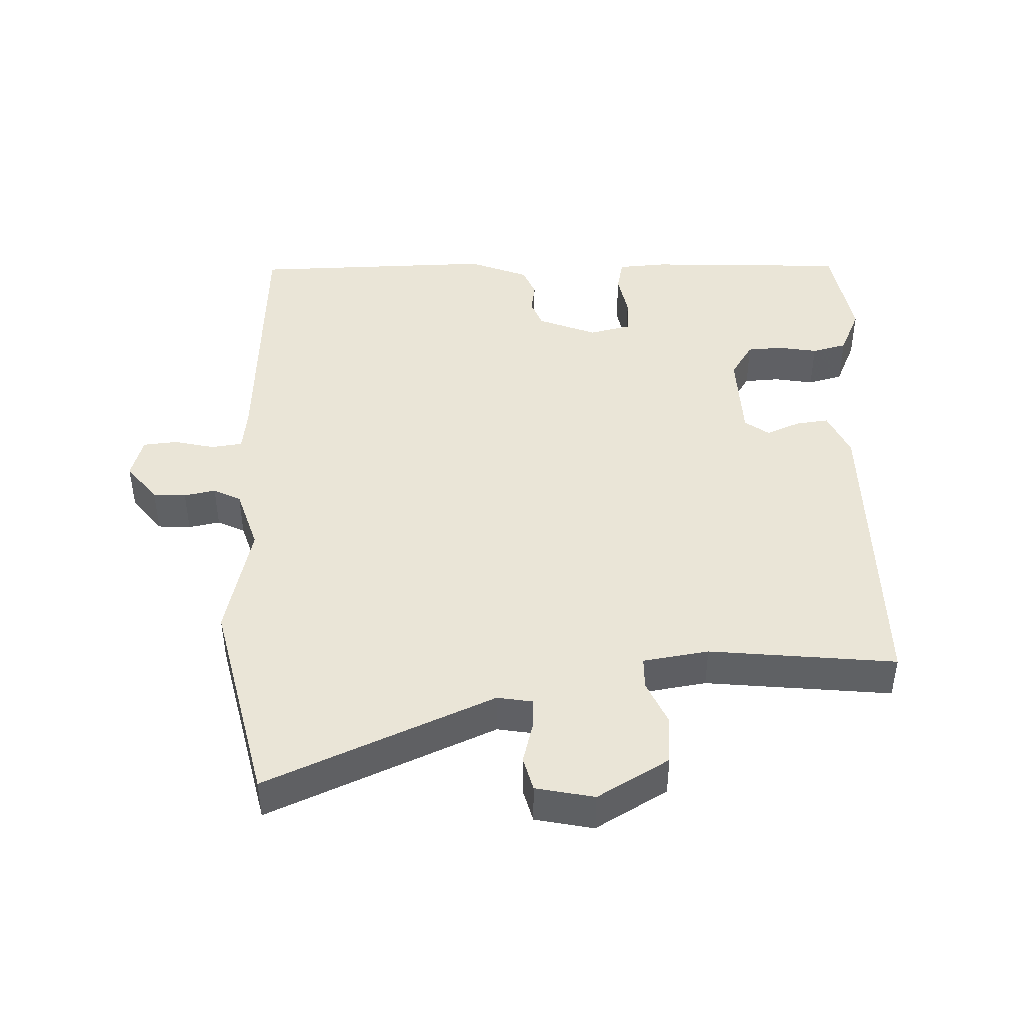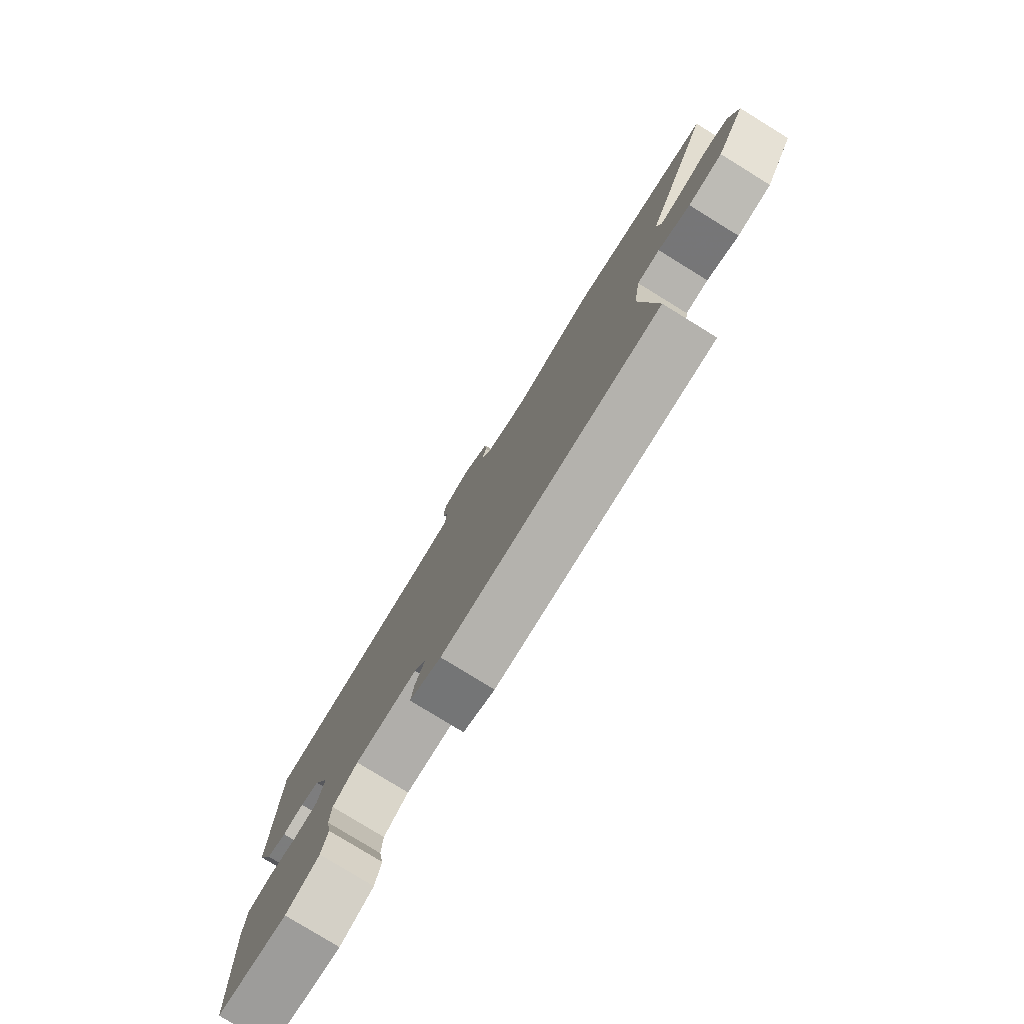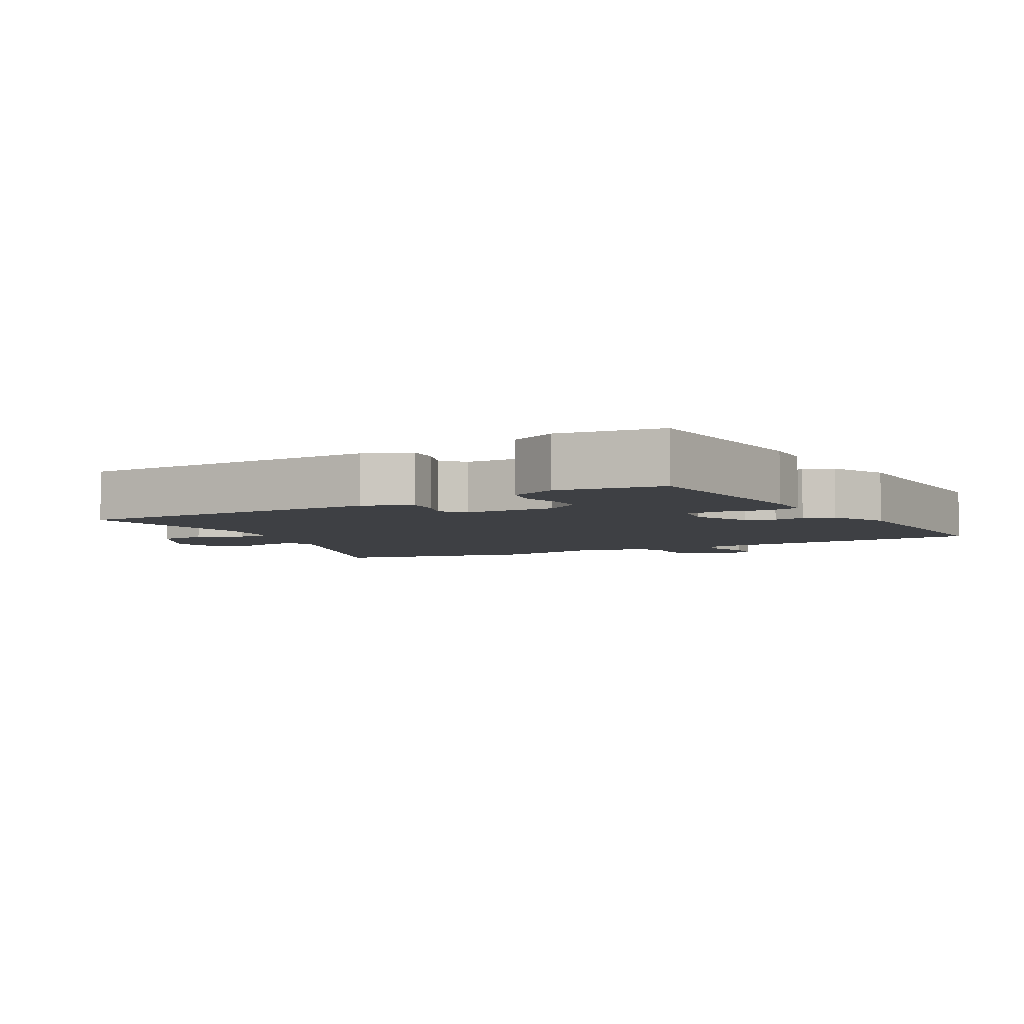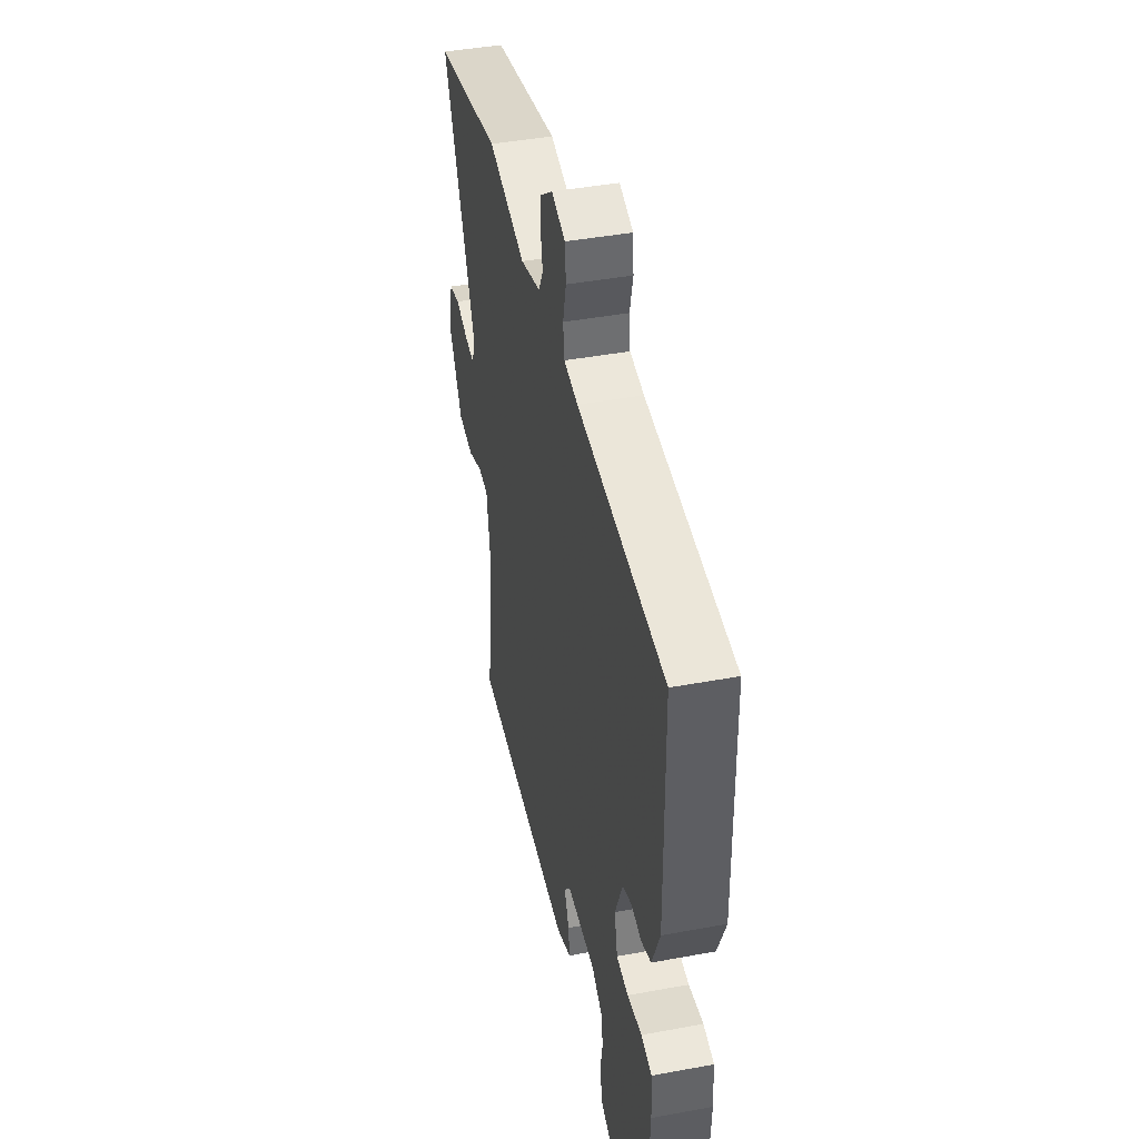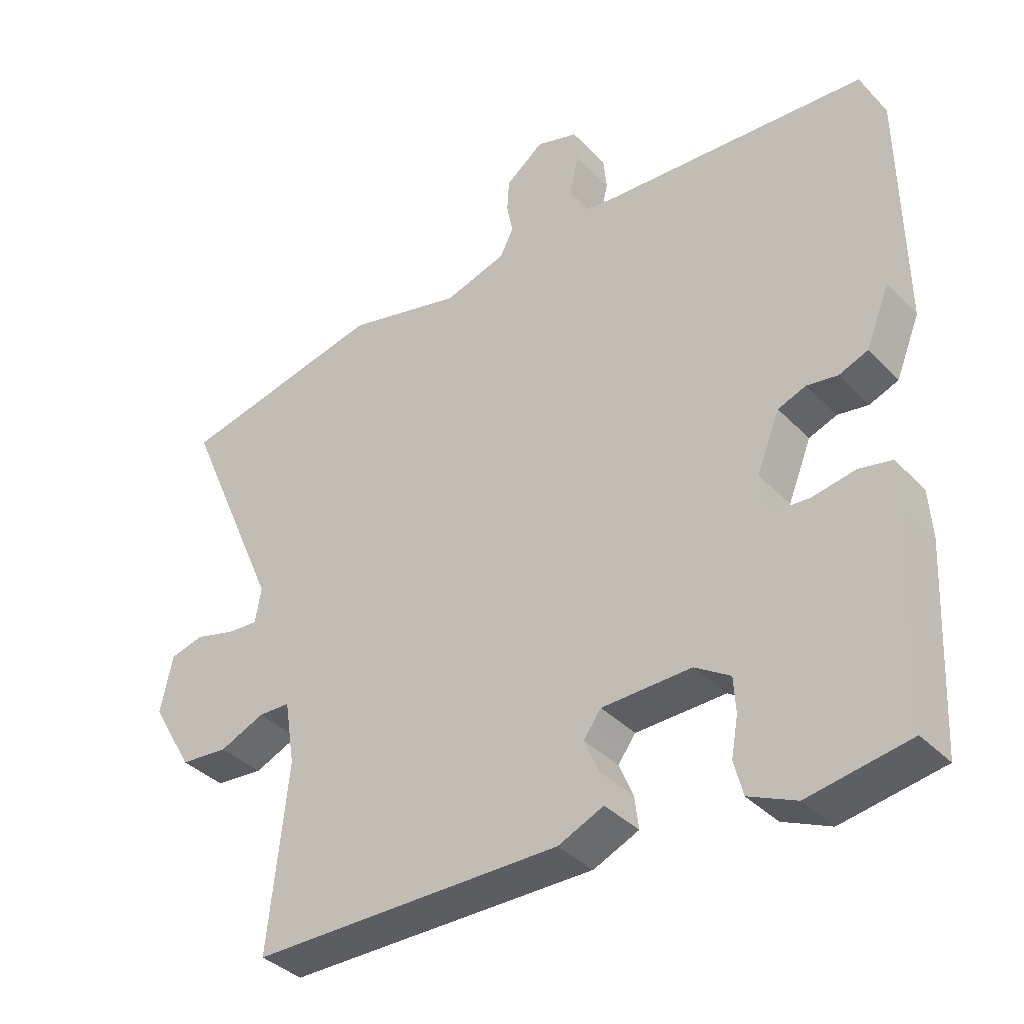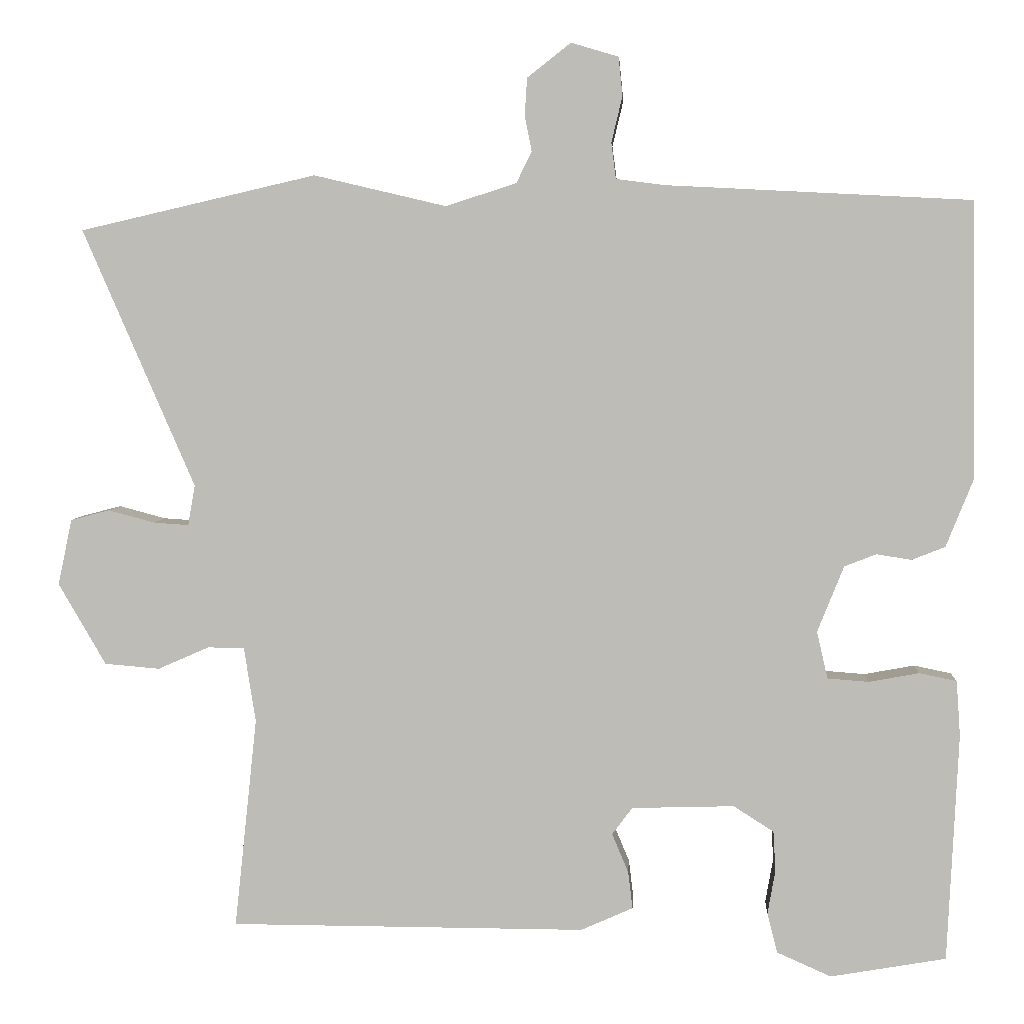
<metadata>
{"format":"obj","ext":"obj","renderer":"f3d","projection":"perspective","resolution":1024,"background":"white","views":[{"elev":44.3,"azim":88.1,"up":"+Y"},{"elev":-79.5,"azim":58.4,"up":"+Z"},{"elev":-4.8,"azim":-149.0,"up":"+Y"},{"elev":43.5,"azim":-102.3,"up":"+Z"},{"elev":-37.1,"azim":-142.3,"up":"+Z"},{"elev":4.6,"azim":-176.5,"up":"+Z"}]}
</metadata>
<code>
v -0.469 0.07 0.495
v -0.077 0.07 0.515
v -0.014 0.07 0.523
v -0.008 0.07 0.569
v -0.022 0.07 0.628
v -0.017 0.07 0.678
v 0.044 0.07 0.696
v 0.1 0.07 0.652
v 0.103 0.07 0.604
v 0.094 0.07 0.558
v 0.114 0.07 0.518
v 0.205 0.07 0.489
v 0.375 0.07 0.529
v 0.679 0.07 0.459
v 0.535 0.07 0.127
v 0.544 0.07 0.075
v 0.589 0.07 0.078
v 0.649 0.07 0.094
v 0.699 0.07 0.081
v 0.717 0.07 -0.004
v 0.656 0.07 -0.109
v 0.585 0.07 -0.115
v 0.519 0.07 -0.086
v 0.472 0.07 -0.087
v 0.457 0.07 -0.183
v 0.486 0.07 -0.455
v 0.028 0.07 -0.456
v -0.039 0.07 -0.426
v -0.033 0.07 -0.378
v -0.012 0.07 -0.328
v -0.038 0.07 -0.293
v -0.17 0.07 -0.289
v -0.222 0.07 -0.322
v -0.225 0.07 -0.374
v -0.215 0.07 -0.431
v -0.228 0.07 -0.482
v -0.298 0.07 -0.513
v -0.447 0.07 -0.487
v -0.461 0.07 -0.193
v -0.456 0.07 -0.122
v -0.408 0.07 -0.112
v -0.343 0.07 -0.124
v -0.29 0.07 -0.12
v -0.276 0.07 -0.059
v -0.31 0.07 0.026
v -0.351 0.07 0.042
v -0.396 0.07 0.035
v -0.439 0.07 0.052
v -0.474 0.07 0.139
v -0.469 0 0.495
v -0.077 0 0.515
v -0.014 0 0.523
v -0.008 0 0.569
v -0.022 0 0.628
v -0.017 0 0.678
v 0.044 0 0.696
v 0.1 0 0.652
v 0.103 0 0.604
v 0.094 0 0.558
v 0.114 0 0.518
v 0.205 0 0.489
v 0.375 0 0.529
v 0.679 0 0.459
v 0.535 0 0.127
v 0.544 0 0.075
v 0.589 0 0.078
v 0.649 0 0.094
v 0.699 0 0.081
v 0.717 0 -0.004
v 0.656 0 -0.109
v 0.585 0 -0.115
v 0.519 0 -0.086
v 0.472 0 -0.087
v 0.457 0 -0.183
v 0.486 0 -0.455
v 0.028 0 -0.456
v -0.039 0 -0.426
v -0.033 0 -0.378
v -0.012 0 -0.328
v -0.038 0 -0.293
v -0.17 0 -0.289
v -0.222 0 -0.322
v -0.225 0 -0.374
v -0.215 0 -0.431
v -0.228 0 -0.482
v -0.298 0 -0.513
v -0.447 0 -0.487
v -0.461 0 -0.193
v -0.456 0 -0.122
v -0.408 0 -0.112
v -0.343 0 -0.124
v -0.29 0 -0.12
v -0.276 0 -0.059
v -0.31 0 0.026
v -0.351 0 0.042
v -0.396 0 0.035
v -0.439 0 0.052
v -0.474 0 0.139
f 46 47 48 49
f 45 46 49 1
f 44 45 1 2
f 43 44 2 3
f 39 40 41 42
f 39 42 43
f 38 39 43
f 37 38 43 3
f 34 35 36 37
f 33 34 37
f 27 28 29 30
f 25 26 27 30
f 24 25 30 31
f 20 21 22 23
f 20 23 24
f 17 18 19 20
f 16 17 20 24
f 15 16 24 31
f 12 13 14 15
f 11 12 15 31
f 7 8 9 10
f 5 6 7 10
f 4 5 10 11
f 3 4 11 31
f 33 37 3
f 32 33 3
f 3 31 32
f 98 97 96 95
f 50 98 95 94
f 51 50 94 93
f 52 51 93 92
f 91 90 89 88
f 92 91 88
f 92 88 87
f 52 92 87 86
f 86 85 84 83
f 86 83 82
f 79 78 77 76
f 79 76 75 74
f 80 79 74 73
f 72 71 70 69
f 73 72 69
f 69 68 67 66
f 73 69 66 65
f 80 73 65 64
f 64 63 62 61
f 80 64 61 60
f 59 58 57 56
f 59 56 55 54
f 60 59 54 53
f 80 60 53 52
f 52 86 82
f 52 82 81
f 81 80 52
f 1 50 51 2
f 2 51 52 3
f 3 52 53 4
f 4 53 54 5
f 5 54 55 6
f 6 55 56 7
f 7 56 57 8
f 8 57 58 9
f 9 58 59 10
f 10 59 60 11
f 11 60 61 12
f 12 61 62 13
f 13 62 63 14
f 14 63 64 15
f 15 64 65 16
f 16 65 66 17
f 17 66 67 18
f 18 67 68 19
f 19 68 69 20
f 20 69 70 21
f 21 70 71 22
f 22 71 72 23
f 23 72 73 24
f 24 73 74 25
f 25 74 75 26
f 26 75 76 27
f 27 76 77 28
f 28 77 78 29
f 29 78 79 30
f 30 79 80 31
f 31 80 81 32
f 32 81 82 33
f 33 82 83 34
f 34 83 84 35
f 35 84 85 36
f 36 85 86 37
f 37 86 87 38
f 38 87 88 39
f 39 88 89 40
f 40 89 90 41
f 41 90 91 42
f 42 91 92 43
f 43 92 93 44
f 44 93 94 45
f 45 94 95 46
f 46 95 96 47
f 47 96 97 48
f 48 97 98 49
f 49 98 50 1

</code>
